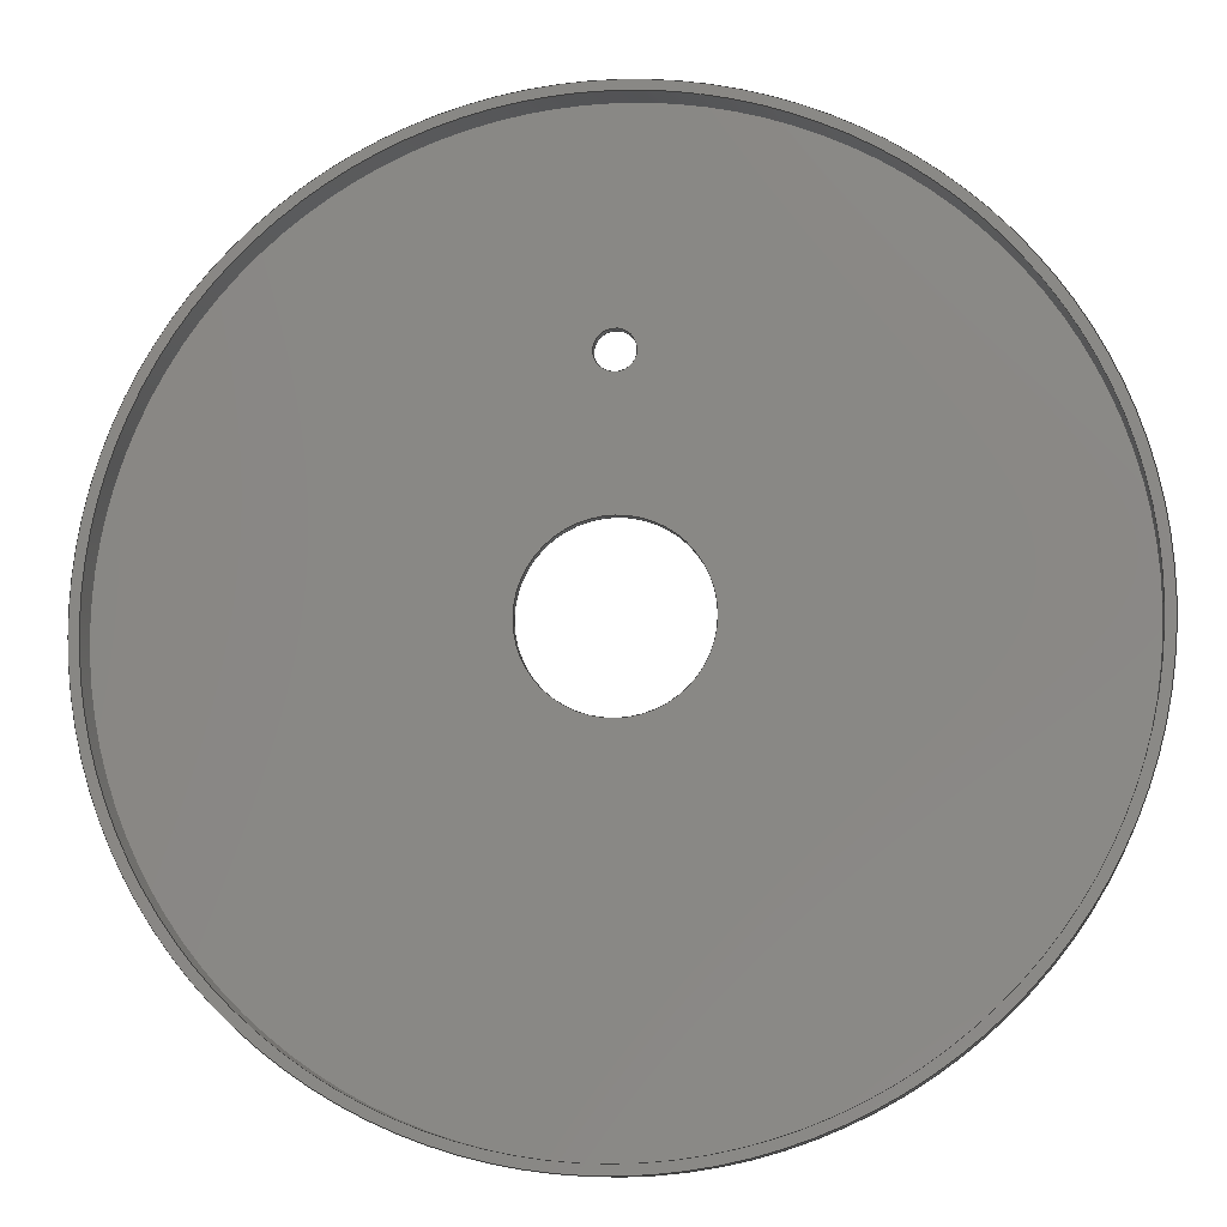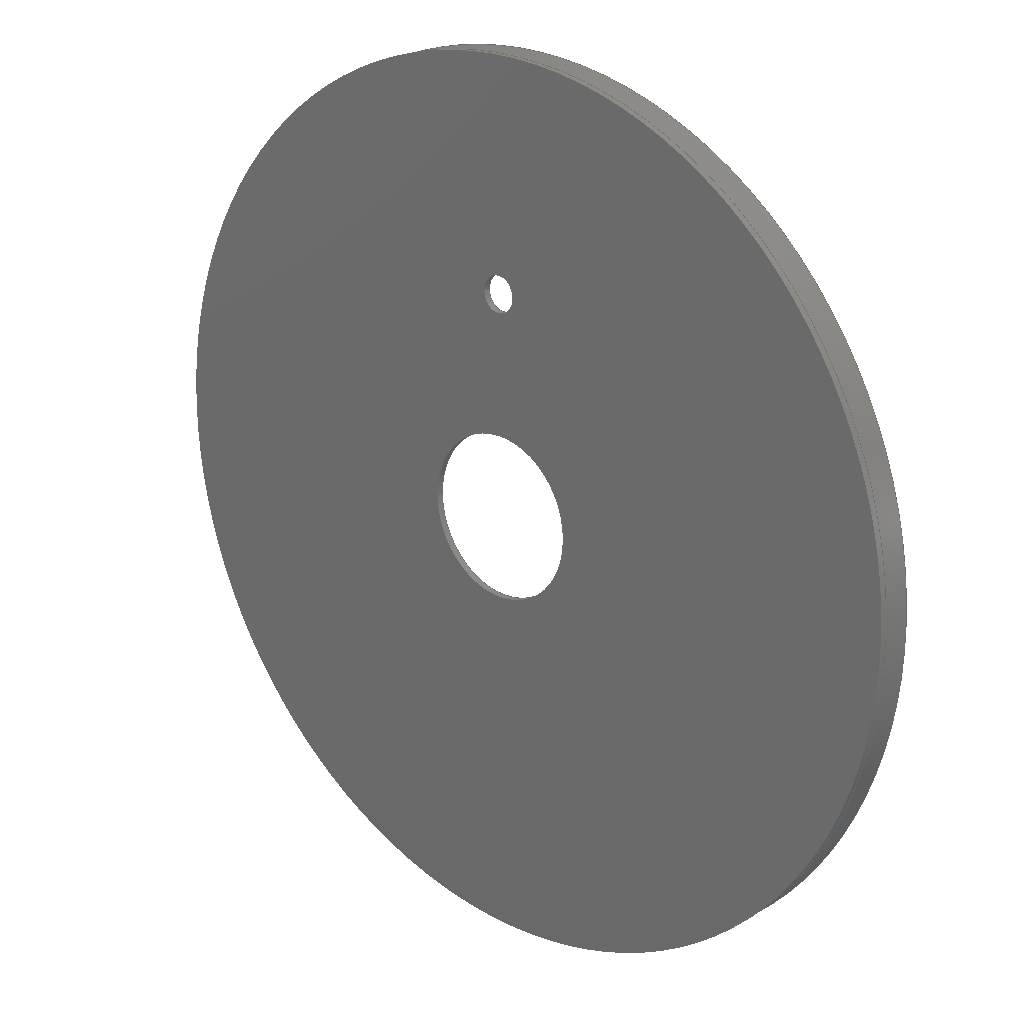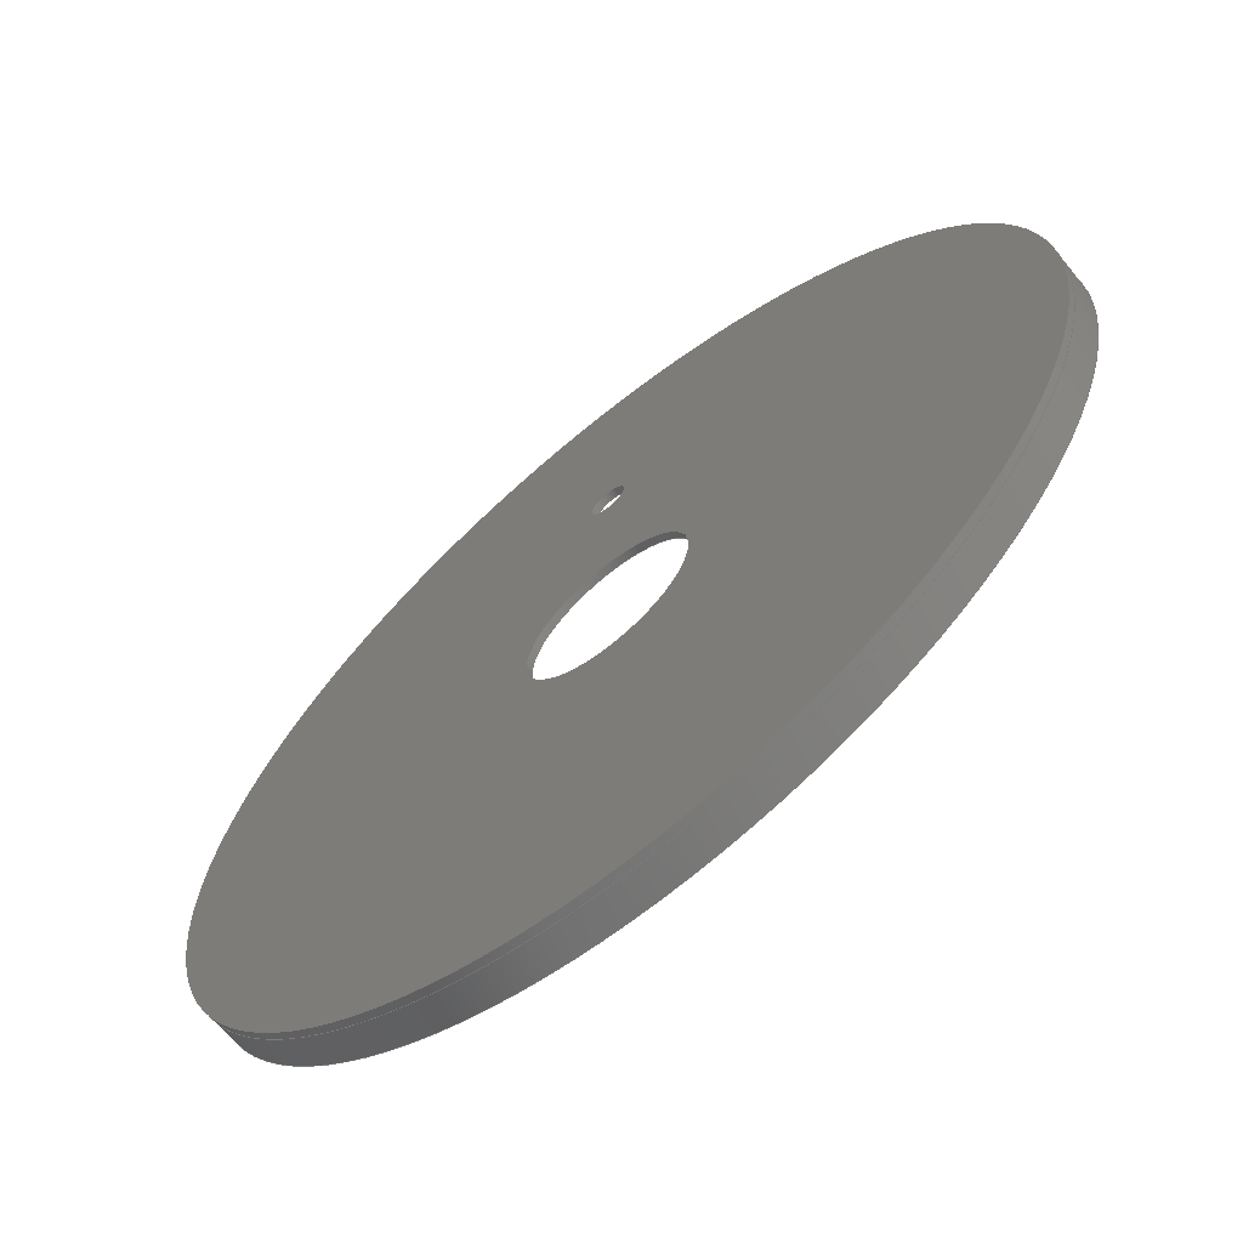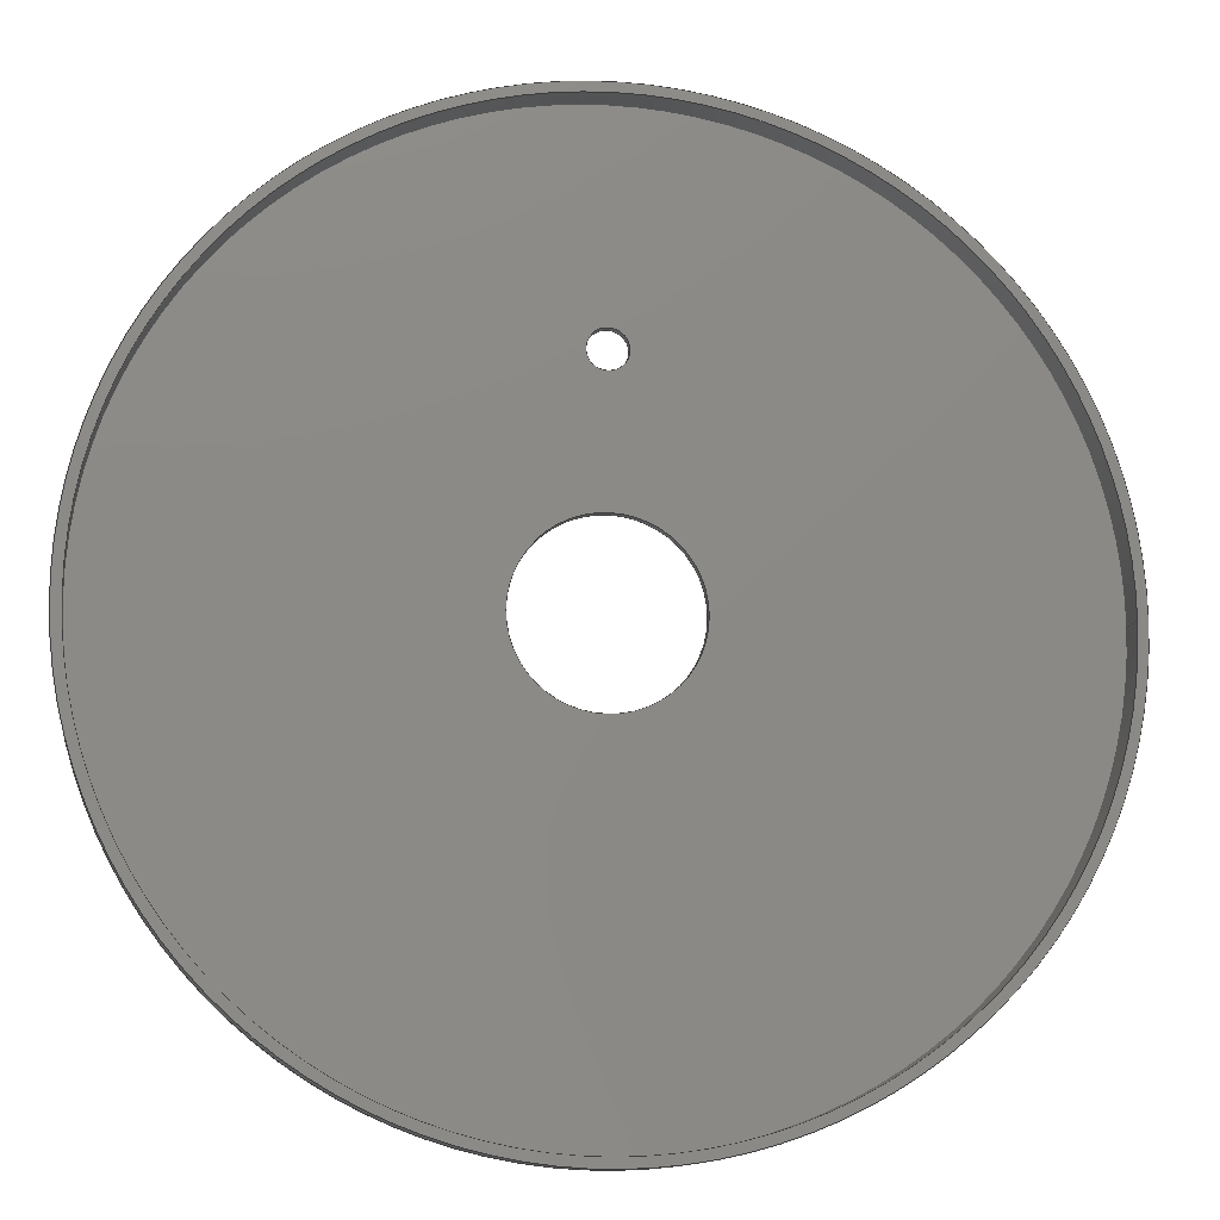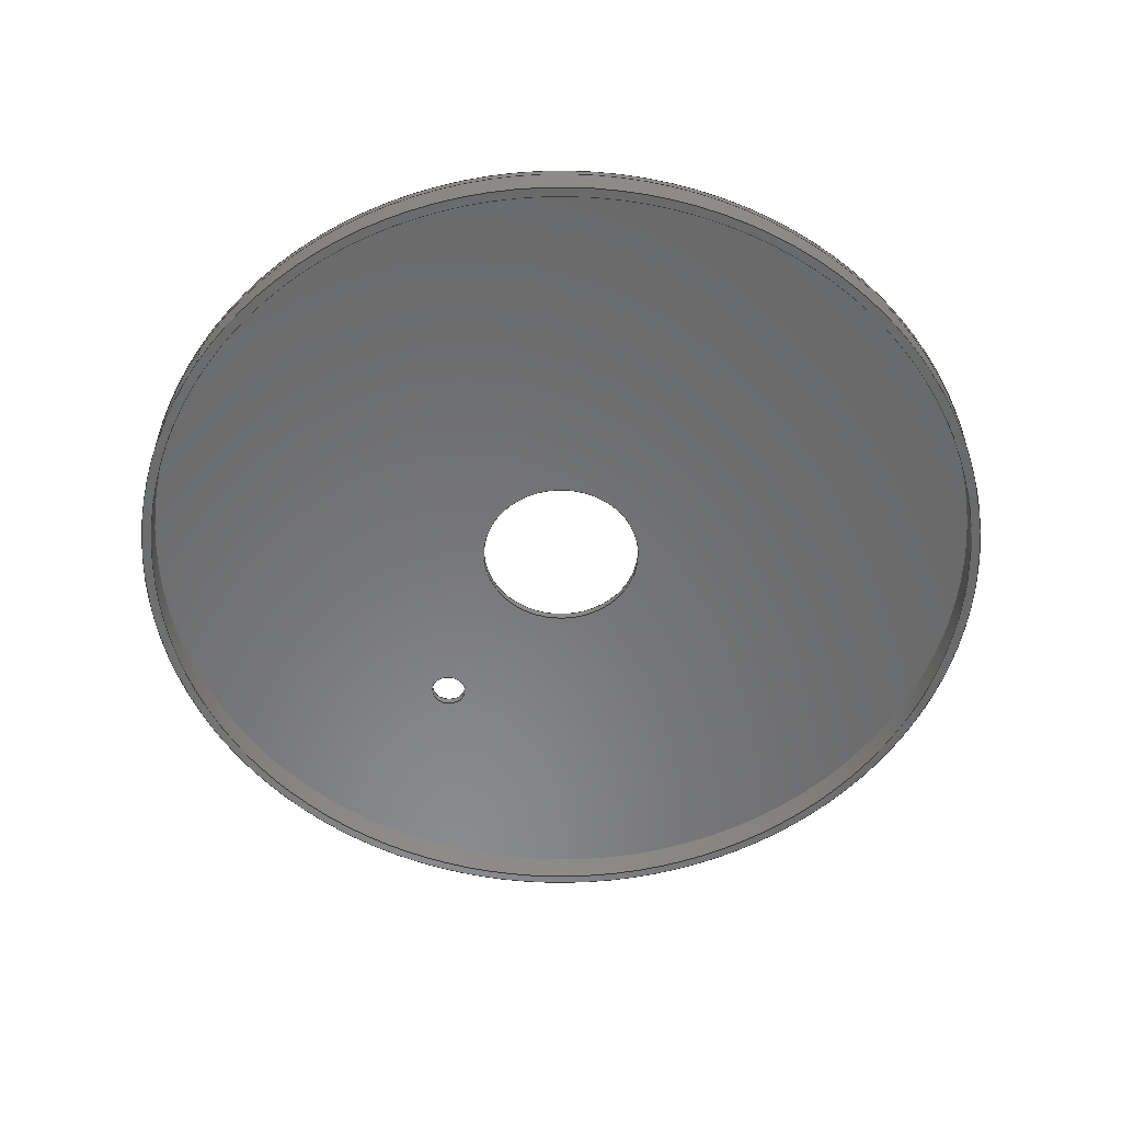
<metadata>
{"format":"step","ext":"step","renderer":"f3d","projection":"perspective","resolution":1024,"background":"white","views":[{"elev":-10.9,"azim":-173.1,"up":"+Y"},{"elev":22.0,"azim":43.3,"up":"+Y"},{"elev":-65.9,"azim":39.4,"up":"+Y"},{"elev":-11.7,"azim":171.8,"up":"+Y"},{"elev":-55.8,"azim":-34.6,"up":"+Z"}]}
</metadata>
<code>
ISO-10303-21;
DATA;
#1=MECHANICAL_DESIGN_GEOMETRIC_PRESENTATION_REPRESENTATION('',(#4,#5),
#248);
#2=SHAPE_REPRESENTATION_RELATIONSHIP('SRR','None',#255,#3);
#3=ADVANCED_BREP_SHAPE_REPRESENTATION('',(#6,#7),#247);
#4=STYLED_ITEM('',(#264),#6);
#5=STYLED_ITEM('',(#264),#7);
#6=MANIFOLD_SOLID_BREP('Body1',#131);
#7=MANIFOLD_SOLID_BREP('Body2',#132);
#8=FACE_BOUND('',#31,.T.);
#9=FACE_BOUND('',#32,.T.);
#10=FACE_BOUND('',#34,.T.);
#11=FACE_BOUND('',#35,.T.);
#12=FACE_BOUND('',#39,.T.);
#13=FACE_BOUND('',#41,.T.);
#14=PLANE('',#155);
#15=PLANE('',#156);
#16=PLANE('',#163);
#17=PLANE('',#164);
#18=FACE_OUTER_BOUND('',#27,.T.);
#19=FACE_OUTER_BOUND('',#28,.T.);
#20=FACE_OUTER_BOUND('',#29,.T.);
#21=FACE_OUTER_BOUND('',#30,.T.);
#22=FACE_OUTER_BOUND('',#33,.T.);
#23=FACE_OUTER_BOUND('',#36,.T.);
#24=FACE_OUTER_BOUND('',#37,.T.);
#25=FACE_OUTER_BOUND('',#38,.T.);
#26=FACE_OUTER_BOUND('',#40,.T.);
#27=EDGE_LOOP('',(#87,#88,#89,#90));
#28=EDGE_LOOP('',(#91,#92,#93,#94));
#29=EDGE_LOOP('',(#95,#96,#97,#98));
#30=EDGE_LOOP('',(#99));
#31=EDGE_LOOP('',(#100));
#32=EDGE_LOOP('',(#101));
#33=EDGE_LOOP('',(#102));
#34=EDGE_LOOP('',(#103));
#35=EDGE_LOOP('',(#104));
#36=EDGE_LOOP('',(#105,#106,#107,#108));
#37=EDGE_LOOP('',(#109,#110,#111,#112));
#38=EDGE_LOOP('',(#113));
#39=EDGE_LOOP('',(#114));
#40=EDGE_LOOP('',(#115));
#41=EDGE_LOOP('',(#116));
#42=LINE('',#215,#47);
#43=LINE('',#221,#48);
#44=LINE('',#227,#49);
#45=LINE('',#235,#50);
#46=LINE('',#241,#51);
#47=VECTOR('',#171,2.25);
#48=VECTOR('',#178,0.5);
#49=VECTOR('',#185,12);
#50=VECTOR('',#196,11.75);
#51=VECTOR('',#203,12);
#52=CIRCLE('',#147,2.25);
#53=CIRCLE('',#148,2.25);
#54=CIRCLE('',#150,0.5);
#55=CIRCLE('',#151,0.5);
#56=CIRCLE('',#153,12);
#57=CIRCLE('',#154,12);
#58=CIRCLE('',#158,11.75);
#59=CIRCLE('',#159,11.75);
#60=CIRCLE('',#161,12);
#61=CIRCLE('',#162,12);
#62=VERTEX_POINT('',#212);
#63=VERTEX_POINT('',#214);
#64=VERTEX_POINT('',#218);
#65=VERTEX_POINT('',#220);
#66=VERTEX_POINT('',#224);
#67=VERTEX_POINT('',#226);
#68=VERTEX_POINT('',#232);
#69=VERTEX_POINT('',#234);
#70=VERTEX_POINT('',#238);
#71=VERTEX_POINT('',#240);
#72=EDGE_CURVE('',#62,#62,#52,.T.);
#73=EDGE_CURVE('',#62,#63,#42,.T.);
#74=EDGE_CURVE('',#63,#63,#53,.T.);
#75=EDGE_CURVE('',#64,#64,#54,.T.);
#76=EDGE_CURVE('',#64,#65,#43,.T.);
#77=EDGE_CURVE('',#65,#65,#55,.T.);
#78=EDGE_CURVE('',#66,#66,#56,.T.);
#79=EDGE_CURVE('',#66,#67,#44,.T.);
#80=EDGE_CURVE('',#67,#67,#57,.T.);
#81=EDGE_CURVE('',#68,#68,#58,.T.);
#82=EDGE_CURVE('',#68,#69,#45,.T.);
#83=EDGE_CURVE('',#69,#69,#59,.T.);
#84=EDGE_CURVE('',#70,#70,#60,.T.);
#85=EDGE_CURVE('',#70,#71,#46,.T.);
#86=EDGE_CURVE('',#71,#71,#61,.T.);
#87=ORIENTED_EDGE('',*,*,#72,.F.);
#88=ORIENTED_EDGE('',*,*,#73,.T.);
#89=ORIENTED_EDGE('',*,*,#74,.F.);
#90=ORIENTED_EDGE('',*,*,#73,.F.);
#91=ORIENTED_EDGE('',*,*,#75,.F.);
#92=ORIENTED_EDGE('',*,*,#76,.T.);
#93=ORIENTED_EDGE('',*,*,#77,.F.);
#94=ORIENTED_EDGE('',*,*,#76,.F.);
#95=ORIENTED_EDGE('',*,*,#78,.F.);
#96=ORIENTED_EDGE('',*,*,#79,.T.);
#97=ORIENTED_EDGE('',*,*,#80,.F.);
#98=ORIENTED_EDGE('',*,*,#79,.F.);
#99=ORIENTED_EDGE('',*,*,#80,.T.);
#100=ORIENTED_EDGE('',*,*,#77,.T.);
#101=ORIENTED_EDGE('',*,*,#74,.T.);
#102=ORIENTED_EDGE('',*,*,#78,.T.);
#103=ORIENTED_EDGE('',*,*,#75,.T.);
#104=ORIENTED_EDGE('',*,*,#72,.T.);
#105=ORIENTED_EDGE('',*,*,#81,.F.);
#106=ORIENTED_EDGE('',*,*,#82,.T.);
#107=ORIENTED_EDGE('',*,*,#83,.F.);
#108=ORIENTED_EDGE('',*,*,#82,.F.);
#109=ORIENTED_EDGE('',*,*,#84,.F.);
#110=ORIENTED_EDGE('',*,*,#85,.T.);
#111=ORIENTED_EDGE('',*,*,#86,.F.);
#112=ORIENTED_EDGE('',*,*,#85,.F.);
#113=ORIENTED_EDGE('',*,*,#86,.T.);
#114=ORIENTED_EDGE('',*,*,#83,.T.);
#115=ORIENTED_EDGE('',*,*,#84,.T.);
#116=ORIENTED_EDGE('',*,*,#81,.T.);
#117=CYLINDRICAL_SURFACE('',#146,2.25);
#118=CYLINDRICAL_SURFACE('',#149,0.5);
#119=CYLINDRICAL_SURFACE('',#152,12);
#120=CYLINDRICAL_SURFACE('',#157,11.75);
#121=CYLINDRICAL_SURFACE('',#160,12);
#122=ADVANCED_FACE('',(#18),#117,.F.);
#123=ADVANCED_FACE('',(#19),#118,.F.);
#124=ADVANCED_FACE('',(#20),#119,.T.);
#125=ADVANCED_FACE('',(#21,#8,#9),#14,.T.);
#126=ADVANCED_FACE('',(#22,#10,#11),#15,.F.);
#127=ADVANCED_FACE('',(#23),#120,.F.);
#128=ADVANCED_FACE('',(#24),#121,.T.);
#129=ADVANCED_FACE('',(#25,#12),#16,.T.);
#130=ADVANCED_FACE('',(#26,#13),#17,.F.);
#131=CLOSED_SHELL('',(#122,#123,#124,#125,#126));
#132=CLOSED_SHELL('',(#127,#128,#129,#130));
#133=DERIVED_UNIT_ELEMENT(#135,1);
#134=DERIVED_UNIT_ELEMENT(#250,3);
#135=(
MASS_UNIT()
NAMED_UNIT(*)
SI_UNIT(.KILO.,.GRAM.)
);
#136=DERIVED_UNIT((#133,#134));
#137=MEASURE_REPRESENTATION_ITEM('density measure',
POSITIVE_RATIO_MEASURE(7850),#136);
#138=PROPERTY_DEFINITION_REPRESENTATION(#143,#140);
#139=PROPERTY_DEFINITION_REPRESENTATION(#144,#141);
#140=REPRESENTATION('material name',(#142),#247);
#141=REPRESENTATION('density',(#137),#247);
#142=DESCRIPTIVE_REPRESENTATION_ITEM('Steel','Steel');
#143=PROPERTY_DEFINITION('material property','material name',#257);
#144=PROPERTY_DEFINITION('material property','density of part',#257);
#145=AXIS2_PLACEMENT_3D('placement',#210,#165,#166);
#146=AXIS2_PLACEMENT_3D('',#211,#167,#168);
#147=AXIS2_PLACEMENT_3D('',#213,#169,#170);
#148=AXIS2_PLACEMENT_3D('',#216,#172,#173);
#149=AXIS2_PLACEMENT_3D('',#217,#174,#175);
#150=AXIS2_PLACEMENT_3D('',#219,#176,#177);
#151=AXIS2_PLACEMENT_3D('',#222,#179,#180);
#152=AXIS2_PLACEMENT_3D('',#223,#181,#182);
#153=AXIS2_PLACEMENT_3D('',#225,#183,#184);
#154=AXIS2_PLACEMENT_3D('',#228,#186,#187);
#155=AXIS2_PLACEMENT_3D('',#229,#188,#189);
#156=AXIS2_PLACEMENT_3D('',#230,#190,#191);
#157=AXIS2_PLACEMENT_3D('',#231,#192,#193);
#158=AXIS2_PLACEMENT_3D('',#233,#194,#195);
#159=AXIS2_PLACEMENT_3D('',#236,#197,#198);
#160=AXIS2_PLACEMENT_3D('',#237,#199,#200);
#161=AXIS2_PLACEMENT_3D('',#239,#201,#202);
#162=AXIS2_PLACEMENT_3D('',#242,#204,#205);
#163=AXIS2_PLACEMENT_3D('',#243,#206,#207);
#164=AXIS2_PLACEMENT_3D('',#244,#208,#209);
#165=DIRECTION('axis',(0,0,1));
#166=DIRECTION('refdir',(1,0,0));
#167=DIRECTION('center_axis',(0,0,-1));
#168=DIRECTION('ref_axis',(1,0,0));
#169=DIRECTION('center_axis',(0,0,1));
#170=DIRECTION('ref_axis',(1,0,0));
#171=DIRECTION('',(0,0,1));
#172=DIRECTION('center_axis',(0,0,-1));
#173=DIRECTION('ref_axis',(1,0,0));
#174=DIRECTION('center_axis',(0,0,-1));
#175=DIRECTION('ref_axis',(1,0,0));
#176=DIRECTION('center_axis',(0,0,1));
#177=DIRECTION('ref_axis',(1,0,0));
#178=DIRECTION('',(0,0,1));
#179=DIRECTION('center_axis',(0,0,-1));
#180=DIRECTION('ref_axis',(1,0,0));
#181=DIRECTION('center_axis',(0,0,-1));
#182=DIRECTION('ref_axis',(1,0,0));
#183=DIRECTION('center_axis',(0,0,-1));
#184=DIRECTION('ref_axis',(1,0,0));
#185=DIRECTION('',(0,0,1));
#186=DIRECTION('center_axis',(0,0,1));
#187=DIRECTION('ref_axis',(1,0,0));
#188=DIRECTION('center_axis',(0,0,1));
#189=DIRECTION('ref_axis',(1,0,0));
#190=DIRECTION('center_axis',(0,0,1));
#191=DIRECTION('ref_axis',(1,0,0));
#192=DIRECTION('center_axis',(0,0,-1));
#193=DIRECTION('ref_axis',(1,0,0));
#194=DIRECTION('center_axis',(0,0,1));
#195=DIRECTION('ref_axis',(1,0,0));
#196=DIRECTION('',(0,0,1));
#197=DIRECTION('center_axis',(0,0,-1));
#198=DIRECTION('ref_axis',(1,0,0));
#199=DIRECTION('center_axis',(0,0,-1));
#200=DIRECTION('ref_axis',(1,0,0));
#201=DIRECTION('center_axis',(0,0,-1));
#202=DIRECTION('ref_axis',(1,0,0));
#203=DIRECTION('',(0,0,1));
#204=DIRECTION('center_axis',(0,0,1));
#205=DIRECTION('ref_axis',(1,0,0));
#206=DIRECTION('center_axis',(0,0,1));
#207=DIRECTION('ref_axis',(1,0,0));
#208=DIRECTION('center_axis',(0,0,1));
#209=DIRECTION('ref_axis',(1,0,0));
#210=CARTESIAN_POINT('',(0,0,0));
#211=CARTESIAN_POINT('Origin',(0,0,0));
#212=CARTESIAN_POINT('',(-2.25,0,-0.2));
#213=CARTESIAN_POINT('Origin',(0,0,-0.2));
#214=CARTESIAN_POINT('',(-2.25,-2.755e-16,0));
#215=CARTESIAN_POINT('',(-2.25,2.755e-16,0));
#216=CARTESIAN_POINT('Origin',(0,0,0));
#217=CARTESIAN_POINT('Origin',(0,6,0));
#218=CARTESIAN_POINT('',(-0.5,6,-0.2));
#219=CARTESIAN_POINT('Origin',(0,6,-0.2));
#220=CARTESIAN_POINT('',(-0.5,6,0));
#221=CARTESIAN_POINT('',(-0.5,6,0));
#222=CARTESIAN_POINT('Origin',(0,6,0));
#223=CARTESIAN_POINT('Origin',(0,0,0));
#224=CARTESIAN_POINT('',(-12,-1.776e-15,-0.2));
#225=CARTESIAN_POINT('Origin',(0,0,-0.2));
#226=CARTESIAN_POINT('',(-12,-1.47e-15,0));
#227=CARTESIAN_POINT('',(-12,1.47e-15,0));
#228=CARTESIAN_POINT('Origin',(0,0,0));
#229=CARTESIAN_POINT('Origin',(0,0,0));
#230=CARTESIAN_POINT('Origin',(0,0,-0.2));
#231=CARTESIAN_POINT('Origin',(0,0,0));
#232=CARTESIAN_POINT('',(-11.75,-1.439e-15,-1));
#233=CARTESIAN_POINT('Origin',(0,0,-1));
#234=CARTESIAN_POINT('',(-11.75,-1.439e-15,0));
#235=CARTESIAN_POINT('',(-11.75,1.439e-15,0));
#236=CARTESIAN_POINT('Origin',(0,0,0));
#237=CARTESIAN_POINT('Origin',(0,0,0));
#238=CARTESIAN_POINT('',(-12,-1.47e-15,-1));
#239=CARTESIAN_POINT('Origin',(0,0,-1));
#240=CARTESIAN_POINT('',(-12,-1.47e-15,0));
#241=CARTESIAN_POINT('',(-12,1.47e-15,0));
#242=CARTESIAN_POINT('Origin',(0,0,0));
#243=CARTESIAN_POINT('Origin',(0,0,0));
#244=CARTESIAN_POINT('Origin',(0,0,-1));
#245=UNCERTAINTY_MEASURE_WITH_UNIT(LENGTH_MEASURE(0.001),#249,
'DISTANCE_ACCURACY_VALUE',
'Maximum model space distance between geometric entities at asserted c
onnectivities');
#246=UNCERTAINTY_MEASURE_WITH_UNIT(LENGTH_MEASURE(0.001),#249,
'DISTANCE_ACCURACY_VALUE',
'Maximum model space distance between geometric entities at asserted c
onnectivities');
#247=(
GEOMETRIC_REPRESENTATION_CONTEXT(3)
GLOBAL_UNCERTAINTY_ASSIGNED_CONTEXT((#245))
GLOBAL_UNIT_ASSIGNED_CONTEXT((#249,#251,#252))
REPRESENTATION_CONTEXT('','3D')
);
#248=(
GEOMETRIC_REPRESENTATION_CONTEXT(3)
GLOBAL_UNCERTAINTY_ASSIGNED_CONTEXT((#246))
GLOBAL_UNIT_ASSIGNED_CONTEXT((#249,#251,#252))
REPRESENTATION_CONTEXT('','3D')
);
#249=(
LENGTH_UNIT()
NAMED_UNIT(*)
SI_UNIT(.CENTI.,.METRE.)
);
#250=(
LENGTH_UNIT()
NAMED_UNIT(*)
SI_UNIT($,.METRE.)
);
#251=(
NAMED_UNIT(*)
PLANE_ANGLE_UNIT()
SI_UNIT($,.RADIAN.)
);
#252=(
NAMED_UNIT(*)
SI_UNIT($,.STERADIAN.)
SOLID_ANGLE_UNIT()
);
#253=SHAPE_DEFINITION_REPRESENTATION(#254,#255);
#254=PRODUCT_DEFINITION_SHAPE('',$,#257);
#255=SHAPE_REPRESENTATION('',(#145),#247);
#256=PRODUCT_DEFINITION_CONTEXT('part definition',#261,'design');
#257=PRODUCT_DEFINITION('Flange (1)','Flange (1)',#258,#256);
#258=PRODUCT_DEFINITION_FORMATION('',$,#263);
#259=PRODUCT_RELATED_PRODUCT_CATEGORY('Flange (1)','Flange (1)',(#263));
#260=APPLICATION_PROTOCOL_DEFINITION('international standard',
'automotive_design',2009,#261);
#261=APPLICATION_CONTEXT(
'Core Data for Automotive Mechanical Design Process');
#262=PRODUCT_CONTEXT('part definition',#261,'mechanical');
#263=PRODUCT('Flange (1)','Flange (1)',$,(#262));
#264=PRESENTATION_STYLE_ASSIGNMENT((#265));
#265=SURFACE_STYLE_USAGE(.BOTH.,#266);
#266=SURFACE_SIDE_STYLE('',(#267));
#267=SURFACE_STYLE_FILL_AREA(#268);
#268=FILL_AREA_STYLE('Steel - Satin',(#269));
#269=FILL_AREA_STYLE_COLOUR('Steel - Satin',#270);
#270=COLOUR_RGB('Steel - Satin',0.6275,0.6275,0.6275);
ENDSEC;
END-ISO-10303-21;

</code>
